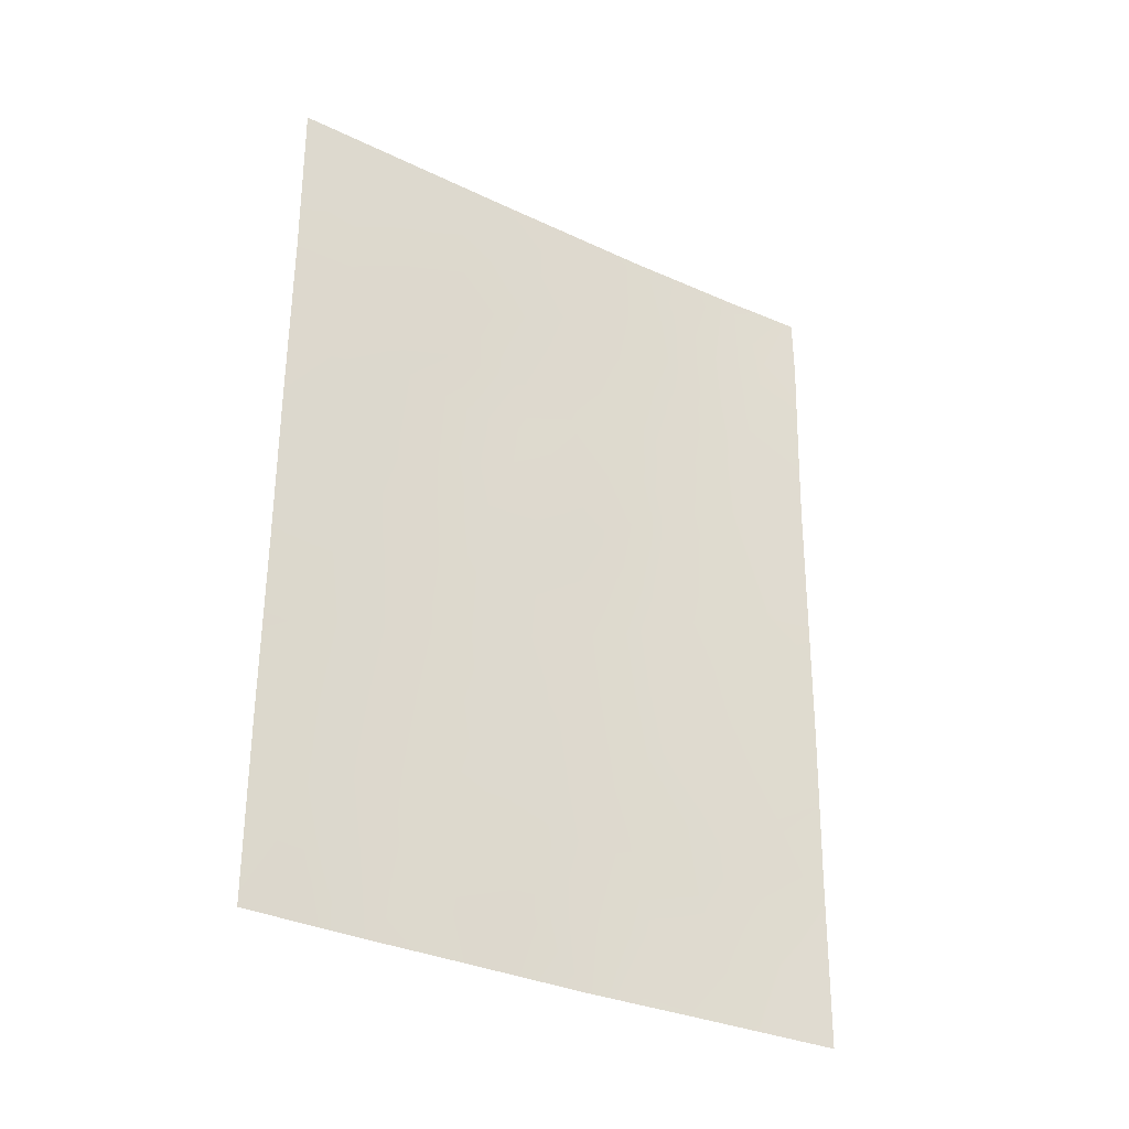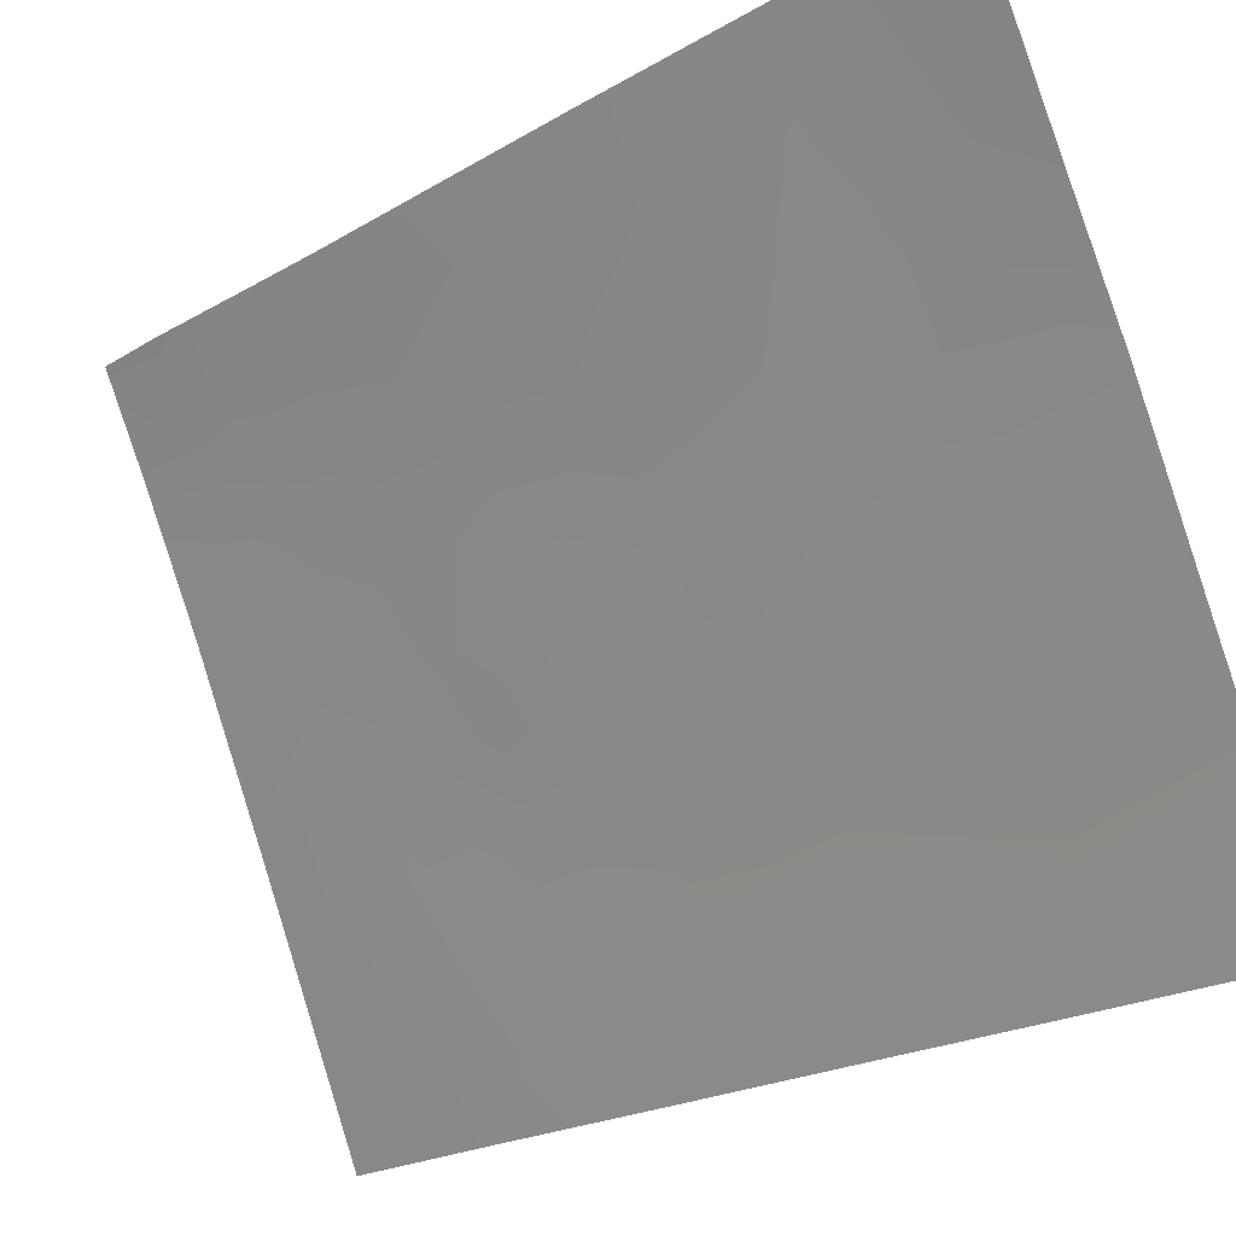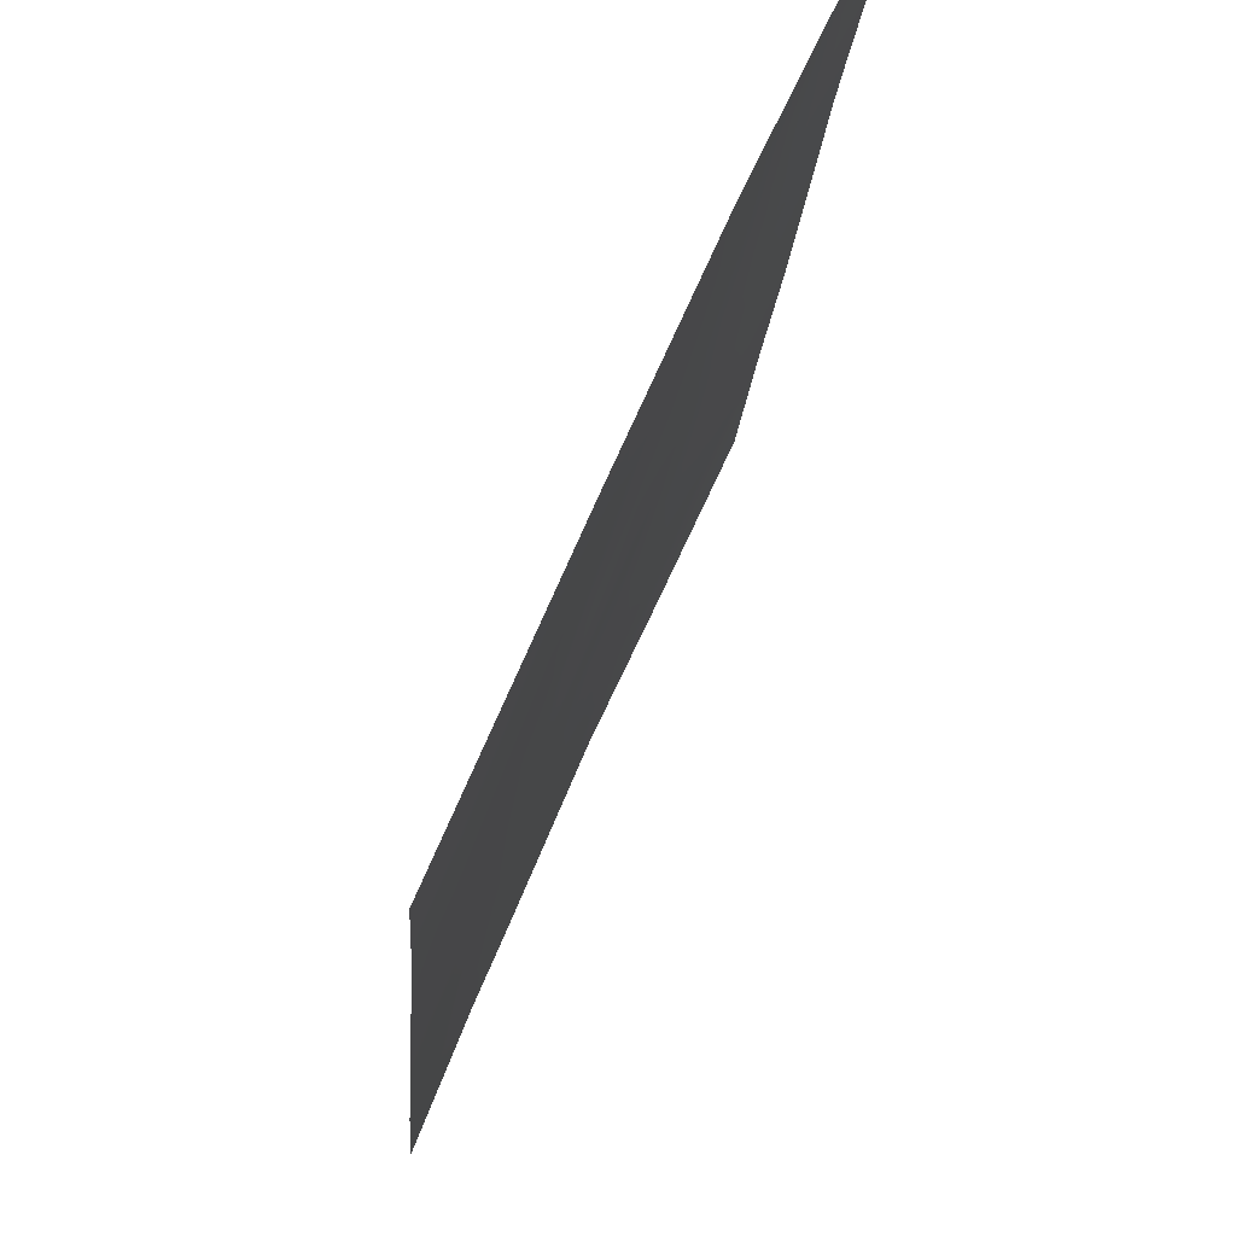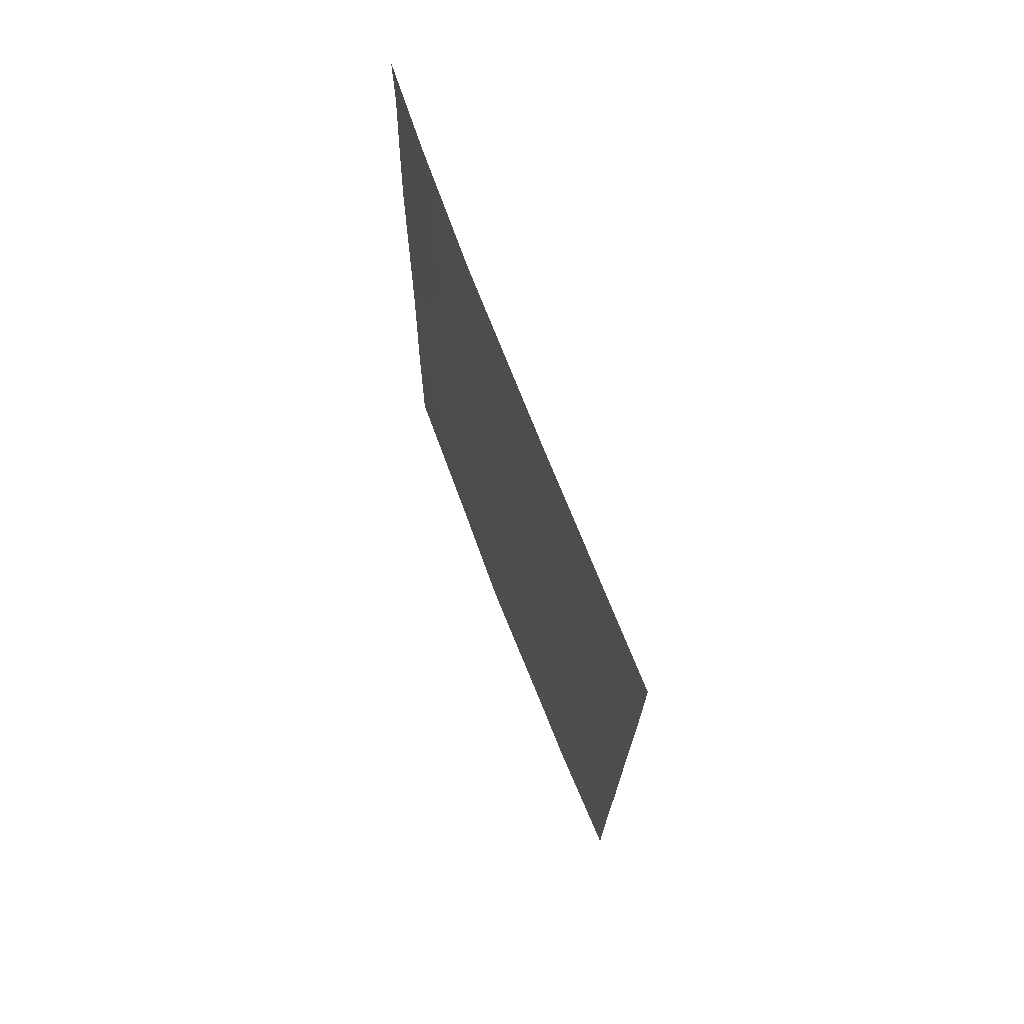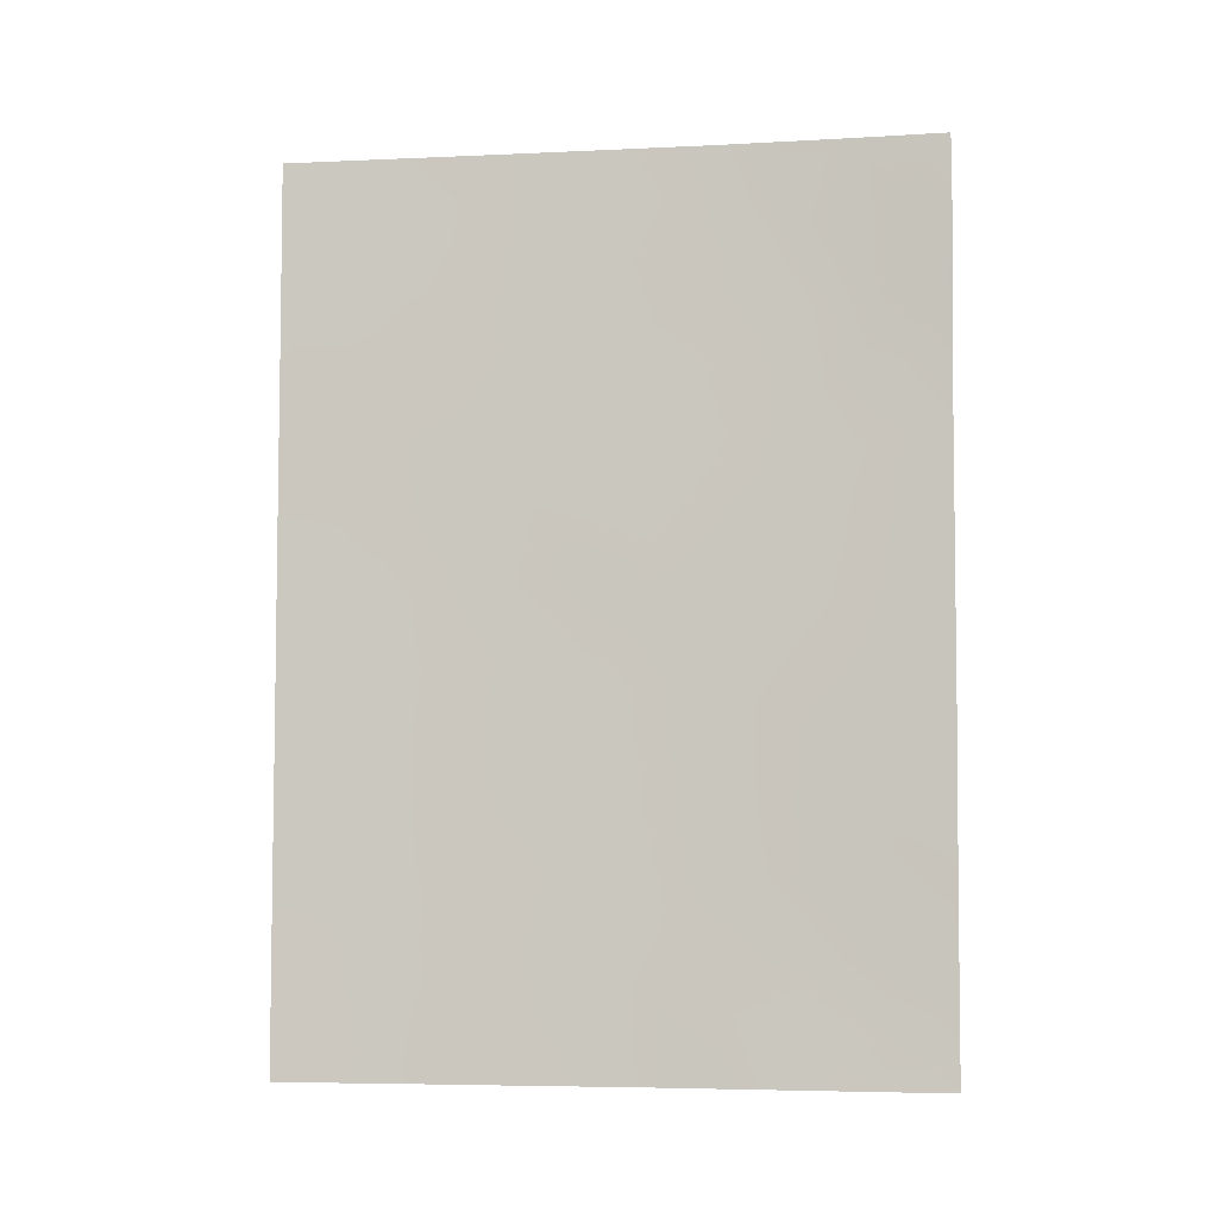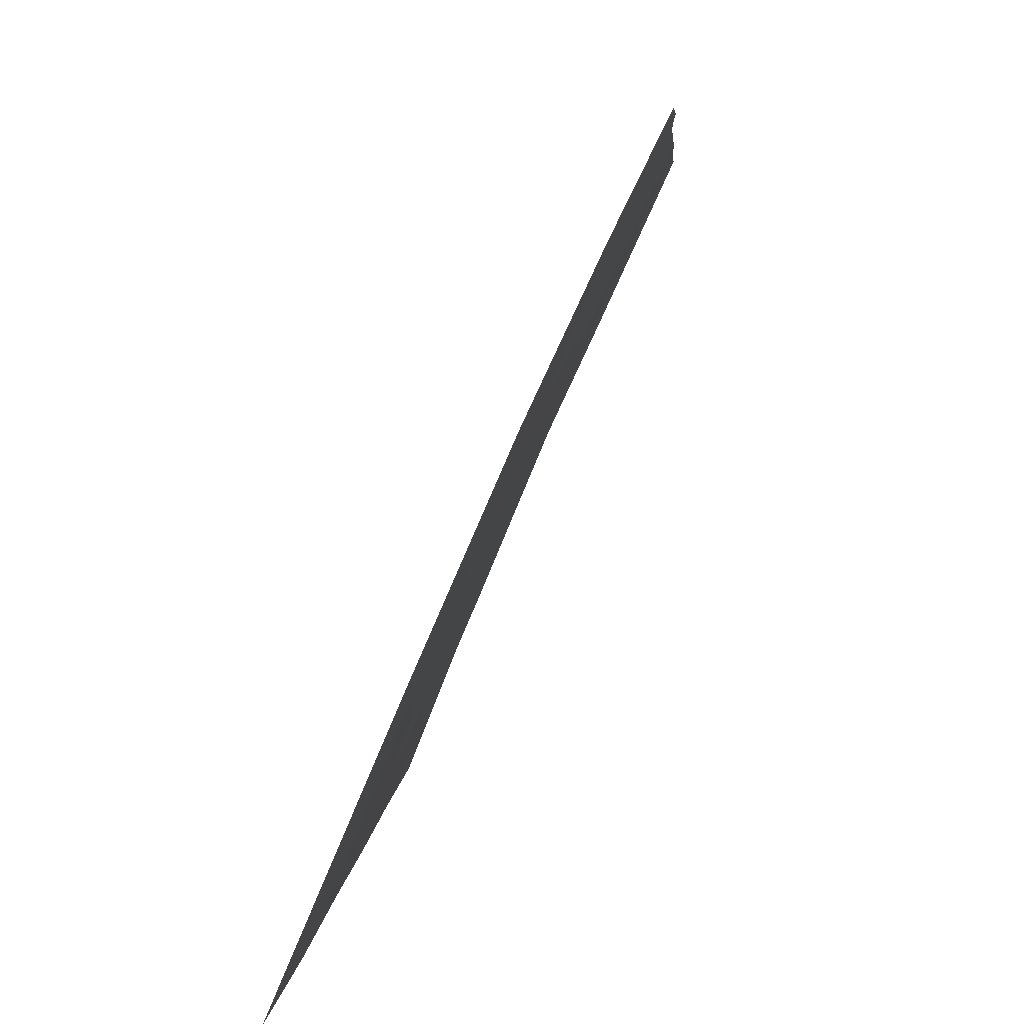
<metadata>
{"format":"obj","ext":"obj","renderer":"f3d","projection":"perspective","resolution":1024,"background":"white","views":[{"elev":-31.7,"azim":32.7,"up":"+Z"},{"elev":-20.3,"azim":138.2,"up":"+Y"},{"elev":-17.5,"azim":-3.4,"up":"+Y"},{"elev":72.2,"azim":-44.8,"up":"+Z"},{"elev":-5.5,"azim":74.8,"up":"+Z"},{"elev":5.4,"azim":4.1,"up":"+Y"}]}
</metadata>
<code>
v -81.26 92 -40.32
v -80.59 93.64 -41.75
v -79.1 97.15 -43.75
v -81.3 92 -47.53
v -80.67 93.57 -50
v -80.73 93.42 -48.92
v -78.26 98.87 -38
v -77.69 100 -38.93
v -77.83 100 -49.98
v -77.86 99.94 -50
v -77.83 100 -50
v -78.37 98.68 -39.23
v -79 97.28 -38
v -77.74 100 -40.77
v -78.25 99.12 -48.47
v -77.7 100 -38
v -77.75 100 -41.63
v -78.39 98.68 -42.93
v -79.98 95.03 -38
v -81.28 92 -38
v -81.3 92 -50
v -80.35 94.32 -50
v -77.81 100 -47.63
v -79.21 96.93 -45.71
v -80.59 93.71 -44.73
v -81.28 92 -45.05
v -81.28 92 -42.79
v -79.98 95.17 -46.37
v -80.09 94.93 -48.38
v -80.69 93.49 -46.86
v -77.78 100 -45.33
v -78.52 98.4 -44.79
v -79.45 96.48 -50
v -79.9 95.28 -41.07
v -79.48 96.23 -42.52
v -78.78 97.92 -50
v -77.77 100 -44.19
v -80.66 93.43 -38
v -79.83 95.49 -44.38
v -78.47 98.56 -46.69
v -79.31 96.75 -47.83
v -79.08 97.15 -41.92
v -80.32 94.31 -42.83
v -79.09 97.11 -40.06
v -80.59 93.6 -39.65
v -78.83 97.74 -45.25
v -78.79 97.82 -44.29
v -79.16 97.03 -44.7
v -81.01 92.72 -48.27
v -80.72 93.44 -47.92
v -81 92.73 -47.16
v -78.73 97.9 -39.65
v -78.69 97.99 -38.67
v -79.06 97.16 -39.09
v -77.71 100 -39.85
v -78.08 99.28 -40.01
v -77.97 99.46 -38.98
v -78.12 99.39 -49.41
v -81.27 92 -39.16
v -80.93 92.78 -39.95
v -80.94 92.78 -38.91
v -80.99 92.79 -50
v -81 92.74 -49.34
v -81.3 92 -48.77
v -80.49 94 -49.37
v -77.82 100 -48.81
v -81.28 92 -43.92
v -80.95 92.83 -44.89
v -80.85 93.05 -43.86
v -80.93 92.83 -42.13
v -81.27 92 -41.56
v -80.95 92.76 -41.04
v -80.18 94.72 -49.25
v -80.44 94.11 -48.6
v -80.39 94.21 -47.64
v -79.24 96.89 -46.77
v -79.59 96.06 -46.08
v -79.63 95.98 -47.14
v -78.25 98.96 -40.98
v -80.29 94.43 -45.57
v -79.92 95.3 -45.35
v -80.21 94.6 -44.57
v -79.54 96.18 -45.07
v -78.44 98.58 -43.93
v -78.74 97.91 -43.34
v -77.79 100 -46.48
v -78.14 99.26 -46.02
v -78.12 99.32 -46.98
v -79.11 97.2 -50
v -78.98 97.49 -49.09
v -79.38 96.61 -49.06
v -79.69 95.86 -48.19
v -79.78 95.67 -49.15
v -80.03 95.07 -47.4
v -79.08 97.17 -42.84
v -79.36 96.52 -43.3
v -79.49 96.15 -38
v -79.37 96.44 -38.67
v -78.44 98.57 -40.14
v -79.45 96.28 -39.53
v -79.86 95.36 -39.96
v -79.48 96.24 -40.52
v -79.46 96.34 -44.11
v -78.71 97.97 -42.39
v -80.13 94.74 -41.97
v -79.92 95.21 -42.75
v -79.77 95.57 -41.96
v -78.16 99.18 -44.78
v -79.7 95.74 -43.47
v -80.09 94.86 -43.64
v -81.29 92 -46.29
v -80.98 92.76 -46
v -79.9 95.4 -50
v -80.62 93.55 -40.6
v -78.55 98.45 -49.23
v -78.32 98.93 -50
v -77.76 100 -42.91
v -78.06 99.37 -42.54
v -78.09 99.31 -43.53
v -80.32 94.23 -38
v -80.27 94.36 -38.5
v -80.61 93.56 -38.75
v -80.23 94.46 -39.36
v -80.48 93.97 -43.75
v -78.35 98.87 -47.62
v -78.49 98.49 -45.66
v -78.85 97.73 -46.26
v -80.65 93.57 -45.78
v -79.46 96.28 -41.48
v -79.09 97.13 -40.99
v -80.33 94.25 -41.21
v -80.25 94.43 -40.32
v -78.7 98 -41.47
v -78.72 97.94 -40.57
v -78.73 98.05 -48.31
v -78.63 98.07 -38
v -80.97 92.72 -38
v -80.35 94.31 -46.61
v -79.81 95.45 -38.85
v -80.69 93.43 -42.91
v -81 92.68 -43.13
v -78.3 98.87 -41.97
v -78.78 97.9 -47.35
f 46 47 48
f 49 50 51
f 9 10 11
f 52 53 54
f 55 57 56
f 7 57 16
f 59 60 61
f 21 62 63
f 49 64 63
f 22 65 5
f 67 68 69
f 2 70 140
f 71 70 72
f 65 73 74
f 75 50 74
f 76 77 78
f 80 81 82
f 77 83 81
f 47 84 85
f 86 87 88
f 89 90 91
f 91 92 93
f 78 94 92
f 95 35 96
f 13 97 98
f 56 99 79
f 54 98 100
f 101 102 100
f 83 48 103
f 85 104 95
f 105 106 107
f 103 96 109
f 110 109 106
f 111 51 112
f 113 93 73
f 114 60 72
f 115 116 58
f 117 118 119
f 38 121 120
f 122 123 121
f 69 124 140
f 110 124 82
f 87 108 126
f 126 46 127
f 128 68 112
f 102 129 130
f 35 129 107
f 131 132 114
f 133 134 130
f 133 104 142
f 115 135 90
f 2 105 131
f 12 7 53
f 61 122 137
f 94 138 75
f 84 108 119
f 52 134 99
f 118 17 142
f 132 101 123
f 138 80 128
f 24 46 48
f 46 32 47
f 48 47 3
f 4 49 51
f 49 6 50
f 51 50 30
f 44 52 54
f 52 12 53
f 54 53 13
f 14 55 56
f 55 8 57
f 56 57 12
f 57 7 12
f 58 10 9
f 57 8 16
f 20 59 61
f 59 1 60
f 61 60 45
f 62 5 63
f 6 63 5
f 6 49 63
f 49 4 64
f 63 64 21
f 65 6 5
f 9 66 58
f 66 23 15
f 58 66 15
f 27 67 141
f 67 26 68
f 69 68 25
f 141 70 27
f 1 71 72
f 71 27 70
f 6 65 74
f 65 22 73
f 74 73 29
f 29 75 74
f 75 30 50
f 74 50 6
f 76 24 77
f 78 77 28
f 17 14 79
f 25 80 82
f 80 28 81
f 82 81 39
f 28 77 81
f 77 24 83
f 81 83 39
f 3 47 85
f 47 32 84
f 85 84 18
f 23 86 88
f 86 31 87
f 88 87 40
f 33 89 91
f 89 36 90
f 91 90 41
f 33 91 93
f 91 41 92
f 93 92 29
f 78 28 94
f 92 94 29
f 3 95 96
f 95 42 35
f 97 139 98
f 14 56 79
f 56 12 99
f 44 54 100
f 54 13 98
f 100 98 139
f 139 101 100
f 101 34 102
f 100 102 44
f 39 83 103
f 83 24 48
f 103 48 3
f 3 85 95
f 85 18 104
f 95 104 42
f 34 105 107
f 105 43 106
f 107 106 35
f 108 31 37
f 39 103 109
f 103 3 96
f 109 96 35
f 43 110 106
f 110 39 109
f 106 109 35
f 26 111 112
f 111 4 51
f 112 51 30
f 22 113 73
f 113 33 93
f 73 93 29
f 2 114 72
f 114 45 60
f 72 60 1
f 15 115 58
f 115 36 116
f 58 116 10
f 37 117 119
f 117 17 118
f 119 118 18
f 139 19 121
f 120 121 19
f 38 122 121
f 122 45 123
f 121 123 139
f 69 25 124
f 39 110 82
f 110 43 124
f 82 124 25
f 40 125 88
f 40 87 126
f 87 31 108
f 126 108 32
f 40 126 127
f 126 32 46
f 127 46 24
f 30 128 112
f 128 25 68
f 112 68 26
f 44 102 130
f 102 34 129
f 130 129 42
f 35 42 129
f 107 129 34
f 2 131 114
f 131 34 132
f 114 132 45
f 42 133 130
f 133 79 134
f 130 134 44
f 79 133 142
f 133 42 104
f 142 104 18
f 36 115 90
f 115 15 135
f 90 135 41
f 125 135 15
f 143 40 127
f 76 127 24
f 2 43 105
f 131 105 34
f 53 7 136
f 53 136 13
f 20 61 137
f 61 45 122
f 137 122 38
f 29 94 75
f 94 28 138
f 75 138 30
f 18 84 119
f 84 32 108
f 119 108 37
f 12 52 99
f 52 44 134
f 99 134 79
f 18 118 142
f 45 132 123
f 132 34 101
f 123 101 139
f 30 138 128
f 138 28 80
f 128 80 25
f 139 97 19
f 140 70 141
f 141 67 69
f 43 2 140
f 141 69 140
f 43 140 124
f 142 17 79
f 72 70 2
f 125 15 23
f 88 125 23
f 143 127 76
f 143 41 135
f 41 143 76
f 143 135 125
f 40 143 125
f 41 76 78
f 41 78 92

</code>
